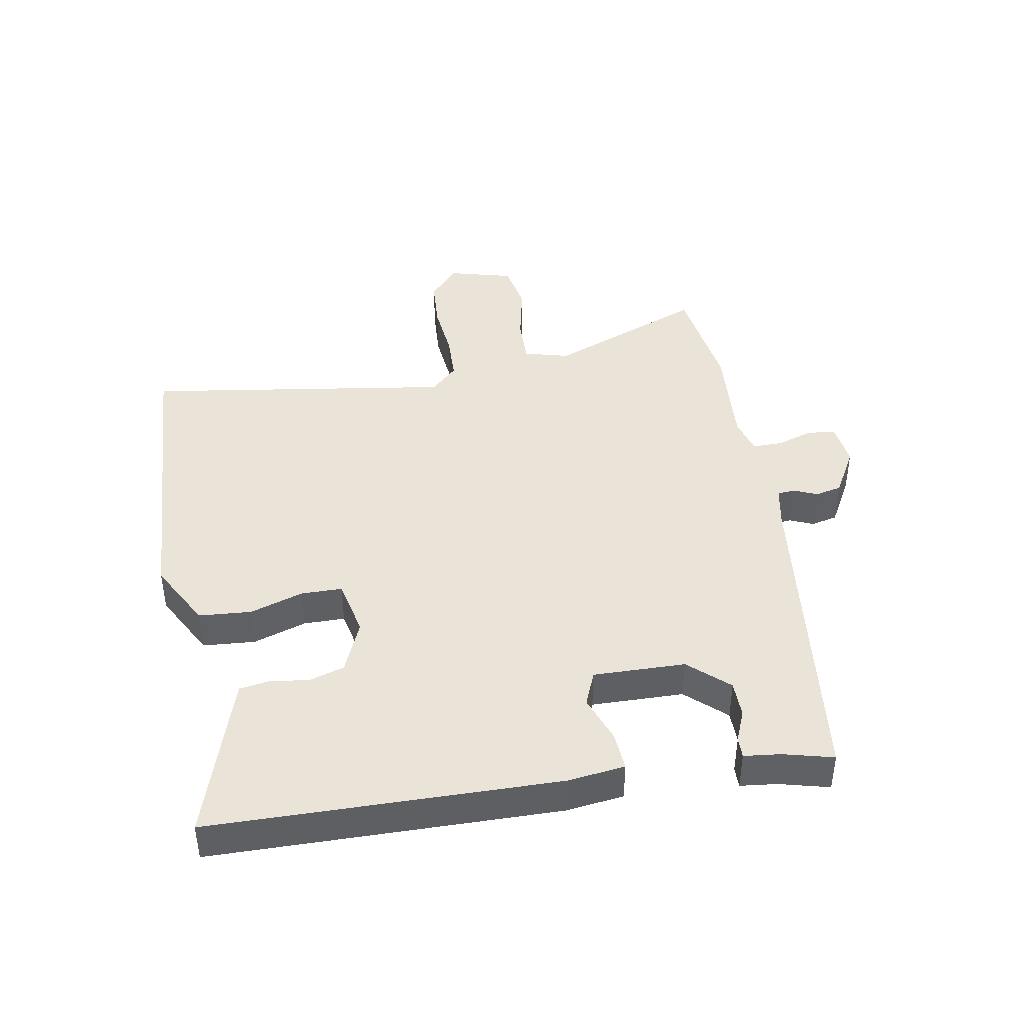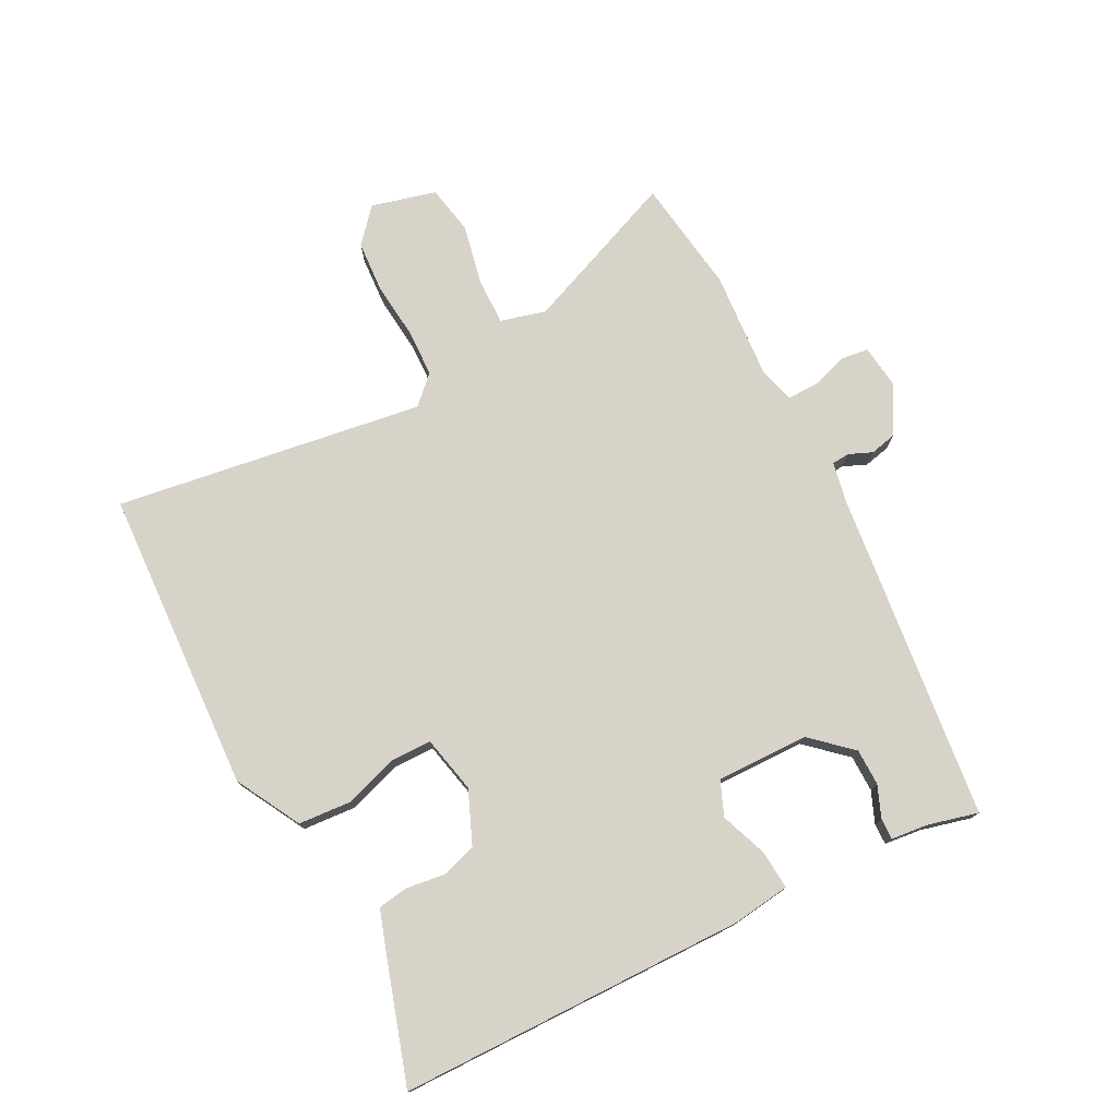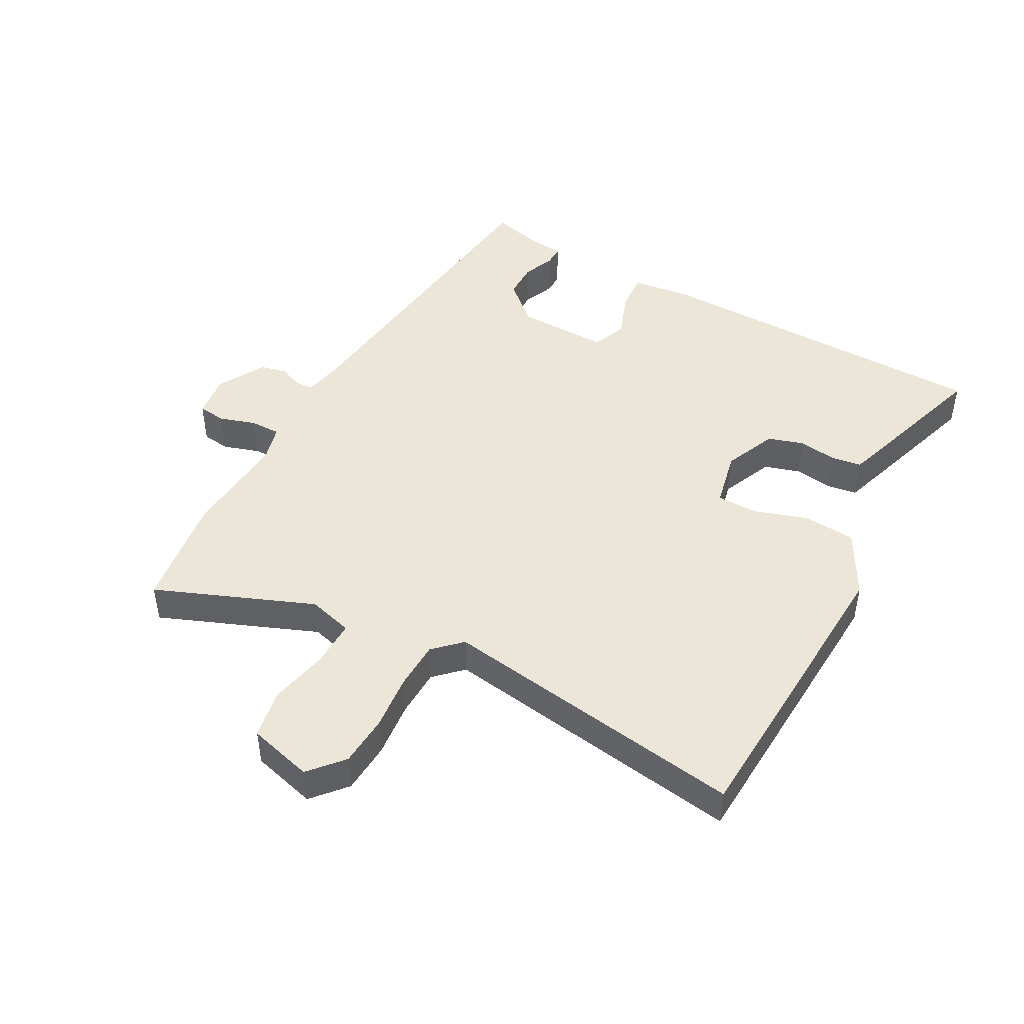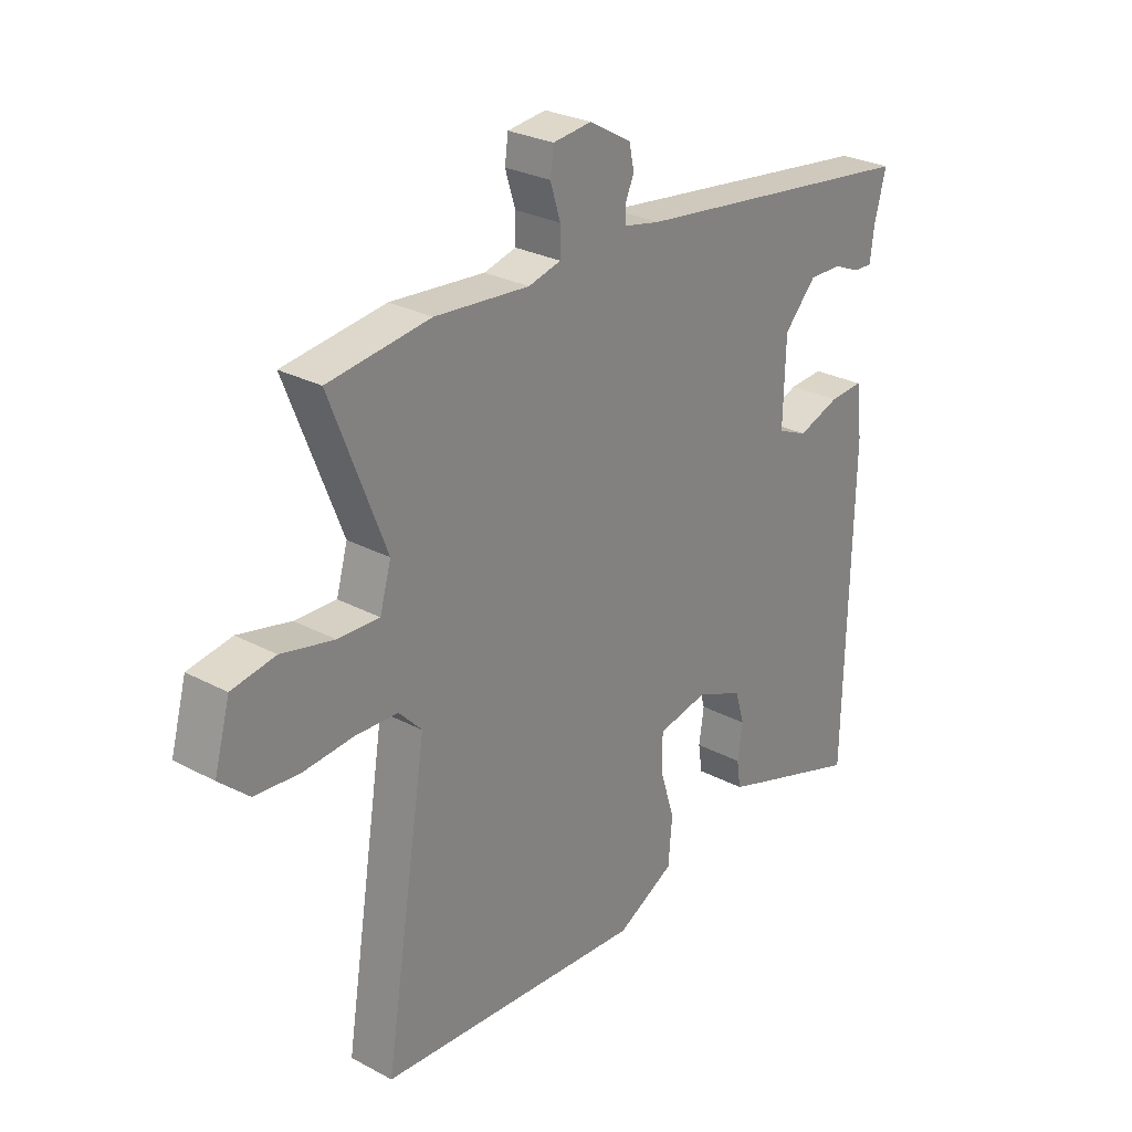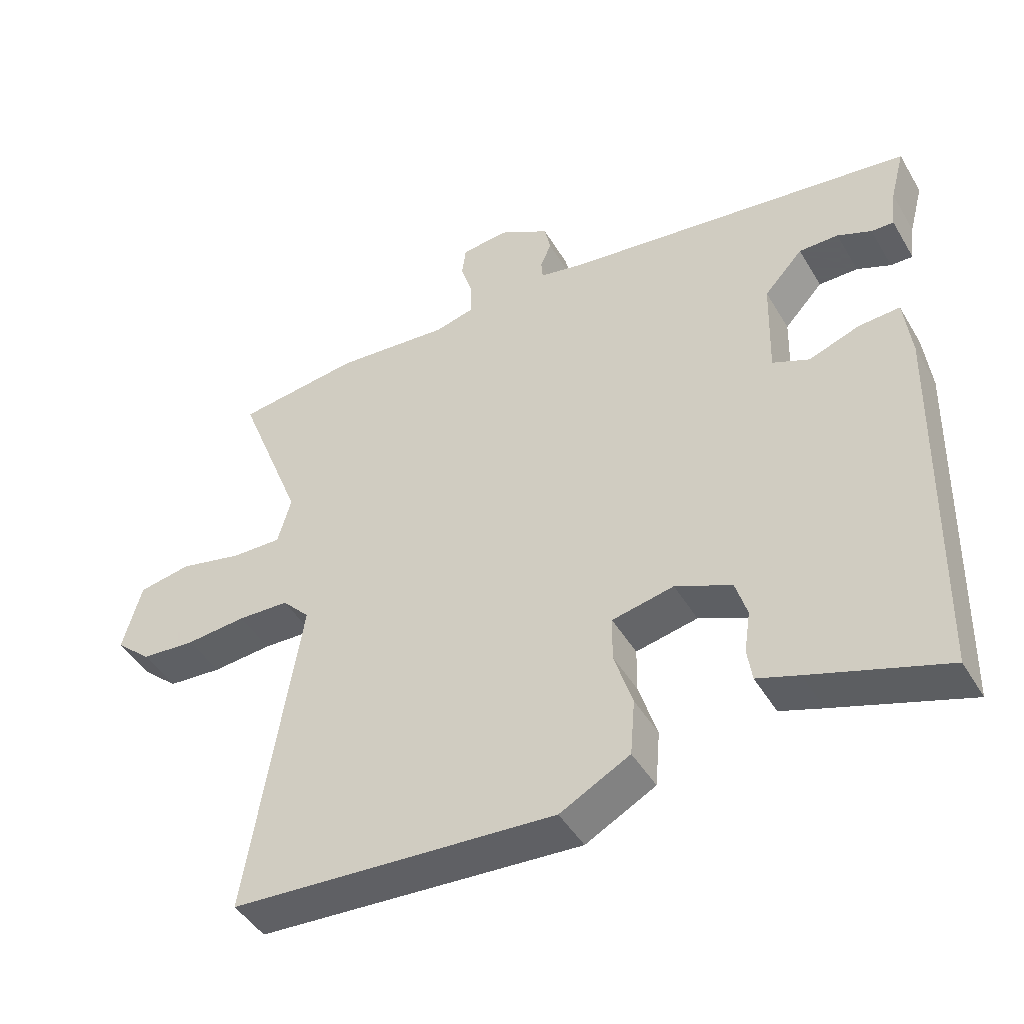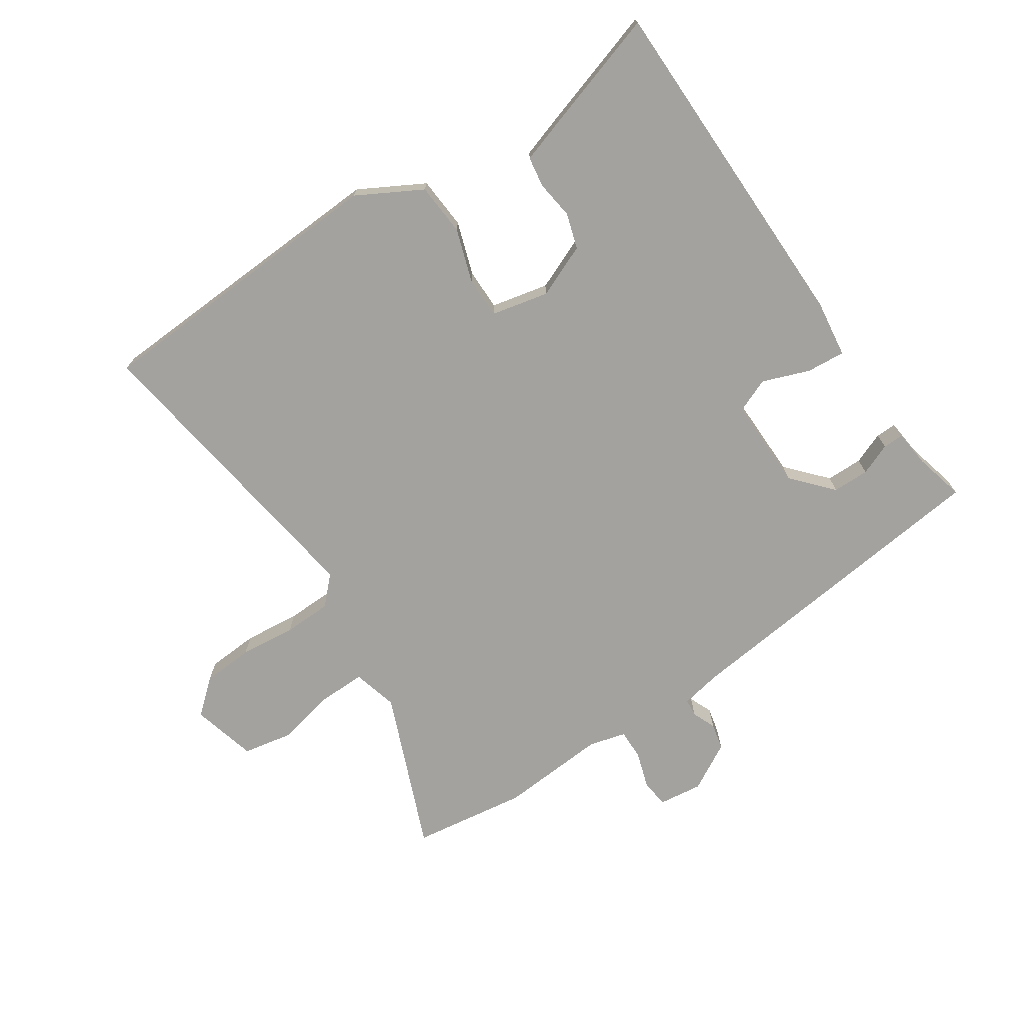
<metadata>
{"format":"obj","ext":"obj","renderer":"f3d","projection":"perspective","resolution":1024,"background":"white","views":[{"elev":42.8,"azim":-100.4,"up":"+Y"},{"elev":76.4,"azim":-118.0,"up":"+Y"},{"elev":46.3,"azim":118.2,"up":"+Y"},{"elev":27.4,"azim":129.4,"up":"+Z"},{"elev":-45.3,"azim":-151.0,"up":"+Z"},{"elev":-72.6,"azim":-146.9,"up":"+Y"}]}
</metadata>
<code>
v 0.445 0.07 0.507
v 0.627 0.07 0.483
v 0.529 0.07 0.233
v 0.549 0.07 0.162
v 0.623 0.07 0.164
v 0.717 0.07 0.185
v 0.795 0.07 0.171
v 0.823 0.07 0.069
v 0.77 0.07 0.022
v 0.689 0.07 0.016
v 0.6 0.07 0.024
v 0.524 0.07 0.021
v 0.483 0.07 -0.022
v 0.56 0.07 -0.508
v 0.08 0.07 -0.538
v -0.023 0.07 -0.483
v -0.03 0.07 -0.4
v -0.003 0.07 -0.315
v -0.004 0.07 -0.25
v -0.095 0.07 -0.231
v -0.178 0.07 -0.267
v -0.195 0.07 -0.323
v -0.186 0.07 -0.384
v -0.193 0.07 -0.432
v -0.255 0.07 -0.453
v -0.453 0.07 -0.518
v -0.465 0.07 0.032
v -0.454 0.07 0.123
v -0.393 0.07 0.119
v -0.318 0.07 0.092
v -0.264 0.07 0.115
v -0.268 0.07 0.261
v -0.325 0.07 0.323
v -0.383 0.07 0.323
v -0.433 0.07 0.302
v -0.466 0.07 0.301
v -0.473 0.07 0.359
v -0.494 0.07 0.438
v 0.027 0.07 0.503
v 0.091 0.07 0.516
v 0.093 0.07 0.544
v 0.077 0.07 0.581
v 0.086 0.07 0.623
v 0.161 0.07 0.666
v 0.23 0.07 0.658
v 0.236 0.07 0.614
v 0.218 0.07 0.556
v 0.218 0.07 0.508
v 0.276 0.07 0.493
v 0.445 0 0.507
v 0.627 0 0.483
v 0.529 0 0.233
v 0.549 0 0.162
v 0.623 0 0.164
v 0.717 0 0.185
v 0.795 0 0.171
v 0.823 0 0.069
v 0.77 0 0.022
v 0.689 0 0.016
v 0.6 0 0.024
v 0.524 0 0.021
v 0.483 0 -0.022
v 0.56 0 -0.508
v 0.08 0 -0.538
v -0.023 0 -0.483
v -0.03 0 -0.4
v -0.003 0 -0.315
v -0.004 0 -0.25
v -0.095 0 -0.231
v -0.178 0 -0.267
v -0.195 0 -0.323
v -0.186 0 -0.384
v -0.193 0 -0.432
v -0.255 0 -0.453
v -0.453 0 -0.518
v -0.465 0 0.032
v -0.454 0 0.123
v -0.393 0 0.119
v -0.318 0 0.092
v -0.264 0 0.115
v -0.268 0 0.261
v -0.325 0 0.323
v -0.383 0 0.323
v -0.433 0 0.302
v -0.466 0 0.301
v -0.473 0 0.359
v -0.494 0 0.438
v 0.027 0 0.503
v 0.091 0 0.516
v 0.093 0 0.544
v 0.077 0 0.581
v 0.086 0 0.623
v 0.161 0 0.666
v 0.23 0 0.658
v 0.236 0 0.614
v 0.218 0 0.556
v 0.218 0 0.508
v 0.276 0 0.493
f 45 46 47
f 44 45 47
f 43 44 47
f 42 43 47
f 41 42 47
f 40 41 47 48
f 39 40 48 49
f 37 38 39 49
f 34 35 36 37
f 49 1 2
f 37 49 2
f 34 37 2
f 33 34 2
f 28 29 30
f 27 28 30
f 26 27 30
f 25 26 30
f 24 25 30
f 23 24 30
f 22 23 30
f 21 22 30 31
f 20 21 31 32
f 16 17 18
f 15 16 18
f 14 15 18
f 13 14 18
f 12 13 18 19
f 9 10 11
f 8 9 11
f 7 8 11
f 6 7 11
f 5 6 11
f 4 5 11 12
f 19 20 32
f 12 19 32
f 4 12 32
f 3 4 32
f 2 3 32 33
f 96 95 94
f 96 94 93
f 96 93 92
f 96 92 91
f 96 91 90
f 97 96 90 89
f 98 97 89 88
f 98 88 87 86
f 86 85 84 83
f 51 50 98
f 51 98 86
f 51 86 83
f 51 83 82
f 79 78 77
f 79 77 76
f 79 76 75
f 79 75 74
f 79 74 73
f 79 73 72
f 79 72 71
f 80 79 71 70
f 81 80 70 69
f 67 66 65
f 67 65 64
f 67 64 63
f 67 63 62
f 68 67 62 61
f 60 59 58
f 60 58 57
f 60 57 56
f 60 56 55
f 60 55 54
f 61 60 54 53
f 81 69 68
f 81 68 61
f 81 61 53
f 81 53 52
f 82 81 52 51
f 1 50 51 2
f 2 51 52 3
f 3 52 53 4
f 4 53 54 5
f 5 54 55 6
f 6 55 56 7
f 7 56 57 8
f 8 57 58 9
f 9 58 59 10
f 10 59 60 11
f 11 60 61 12
f 12 61 62 13
f 13 62 63 14
f 14 63 64 15
f 15 64 65 16
f 16 65 66 17
f 17 66 67 18
f 18 67 68 19
f 19 68 69 20
f 20 69 70 21
f 21 70 71 22
f 22 71 72 23
f 23 72 73 24
f 24 73 74 25
f 25 74 75 26
f 26 75 76 27
f 27 76 77 28
f 28 77 78 29
f 29 78 79 30
f 30 79 80 31
f 31 80 81 32
f 32 81 82 33
f 33 82 83 34
f 34 83 84 35
f 35 84 85 36
f 36 85 86 37
f 37 86 87 38
f 38 87 88 39
f 39 88 89 40
f 40 89 90 41
f 41 90 91 42
f 42 91 92 43
f 43 92 93 44
f 44 93 94 45
f 45 94 95 46
f 46 95 96 47
f 47 96 97 48
f 48 97 98 49
f 49 98 50 1

</code>
